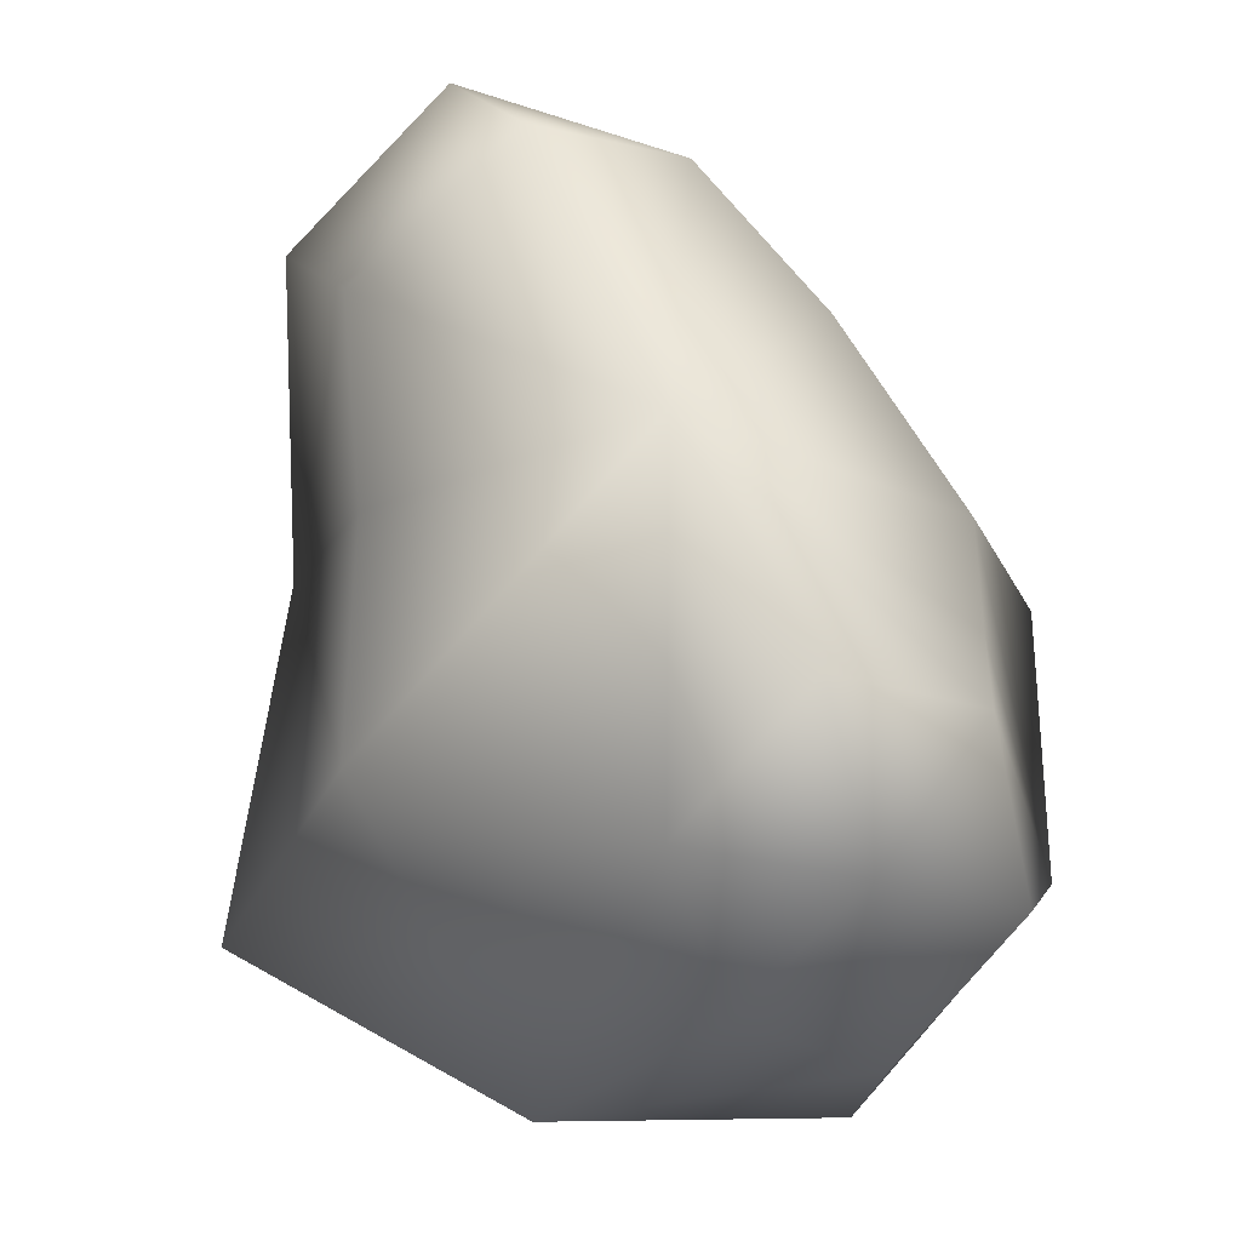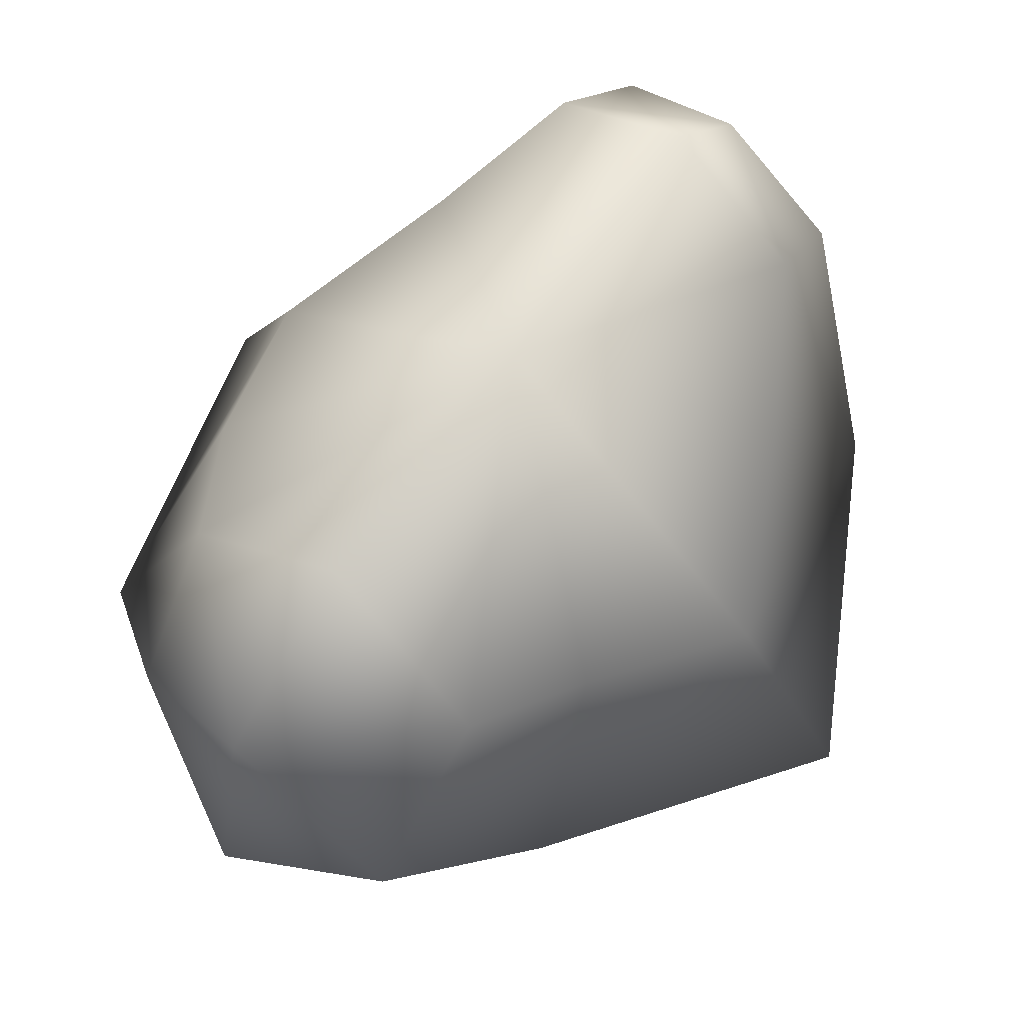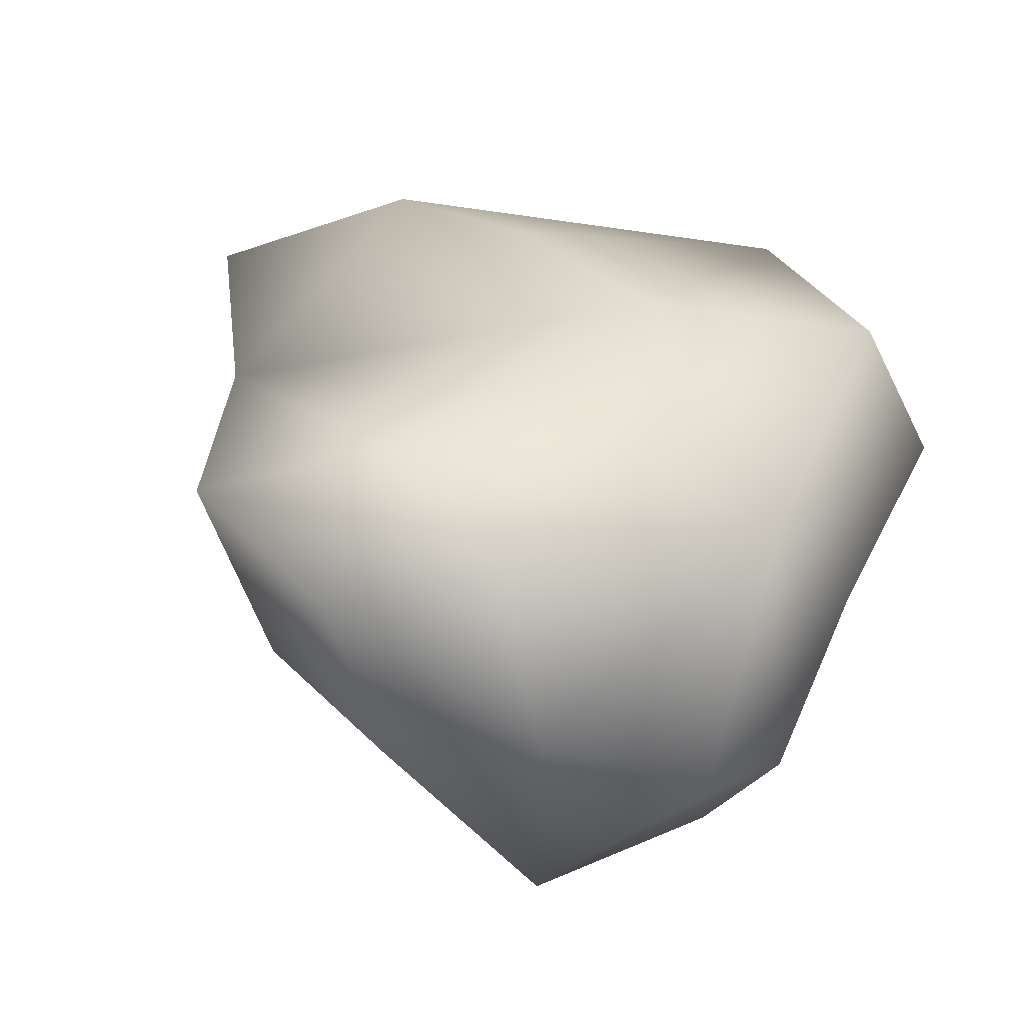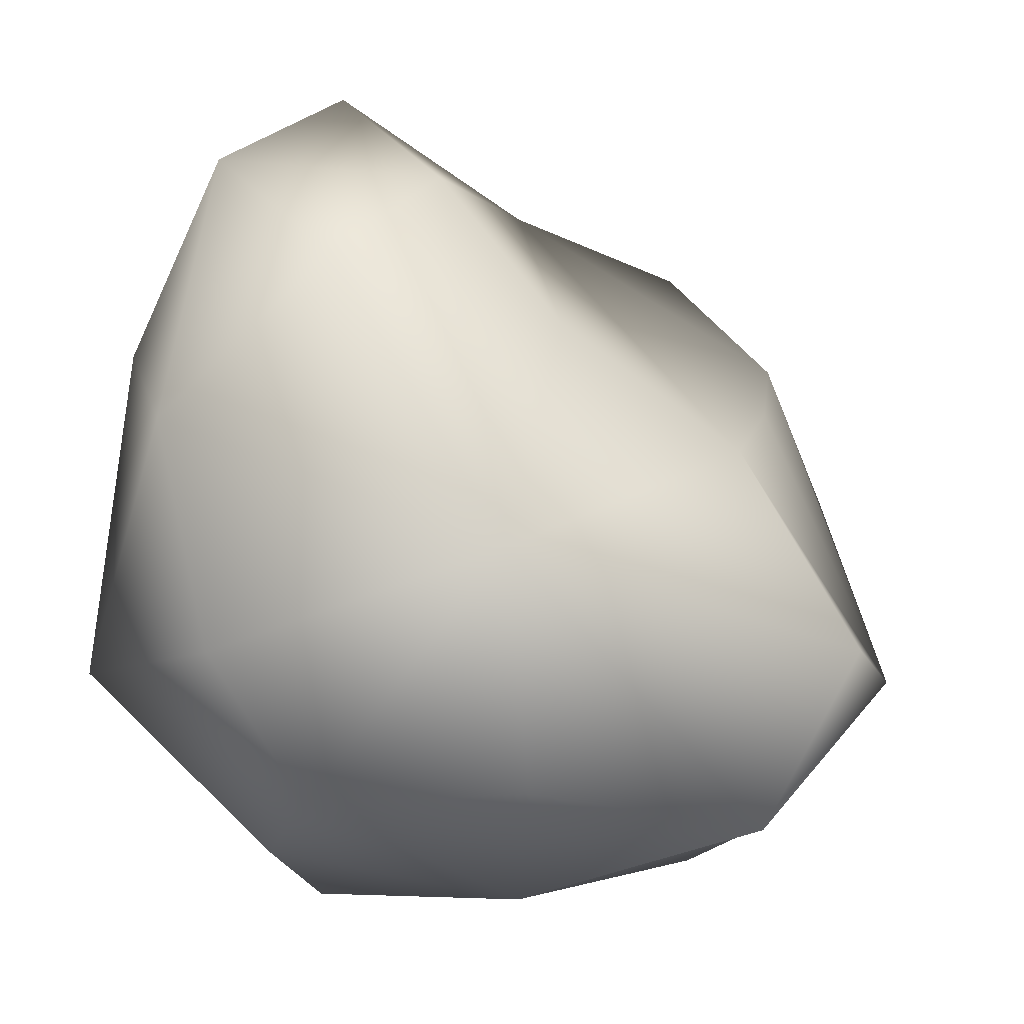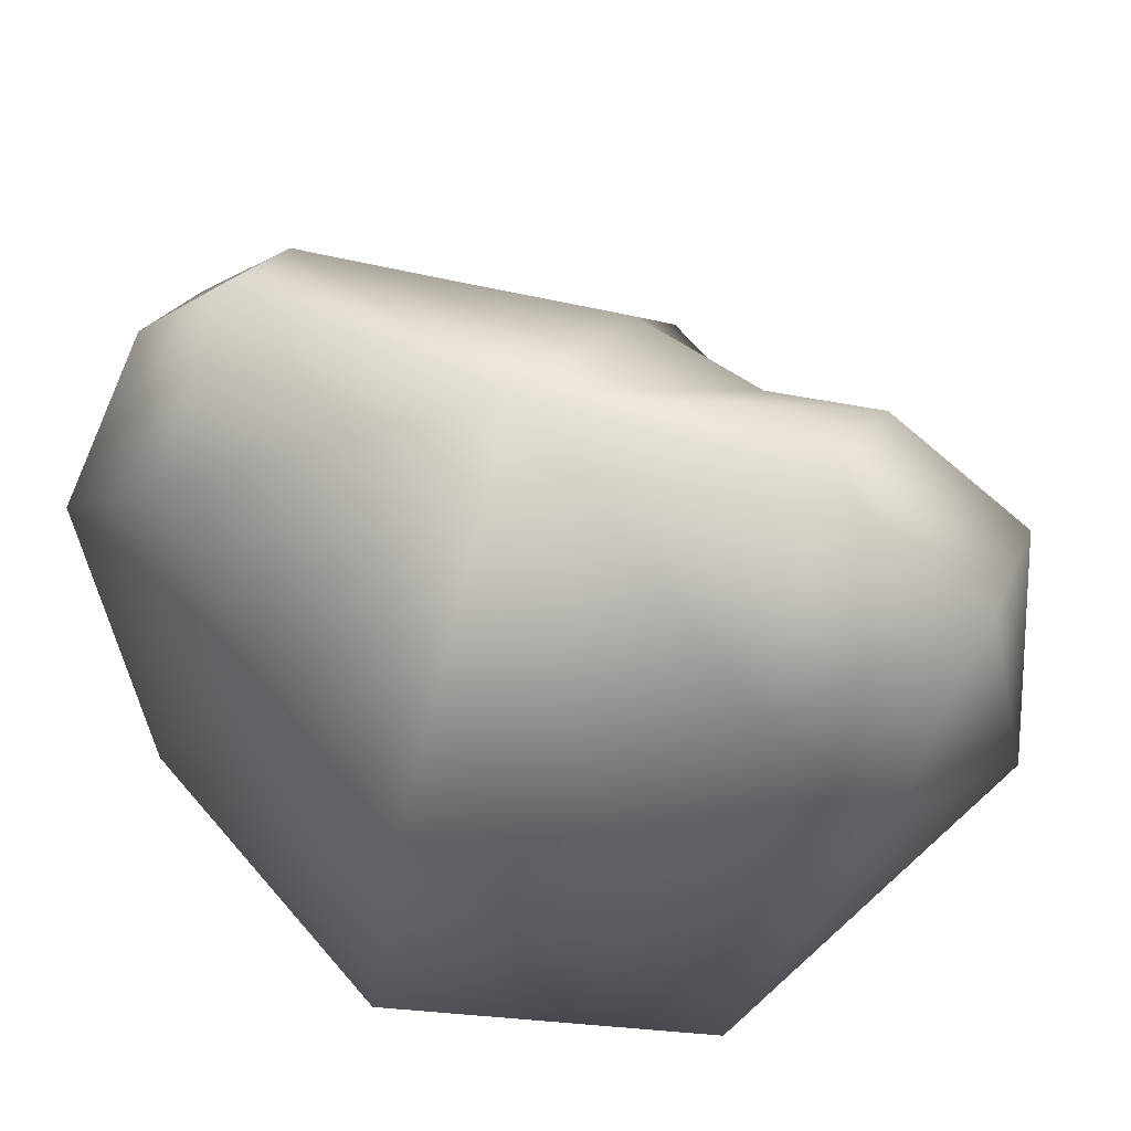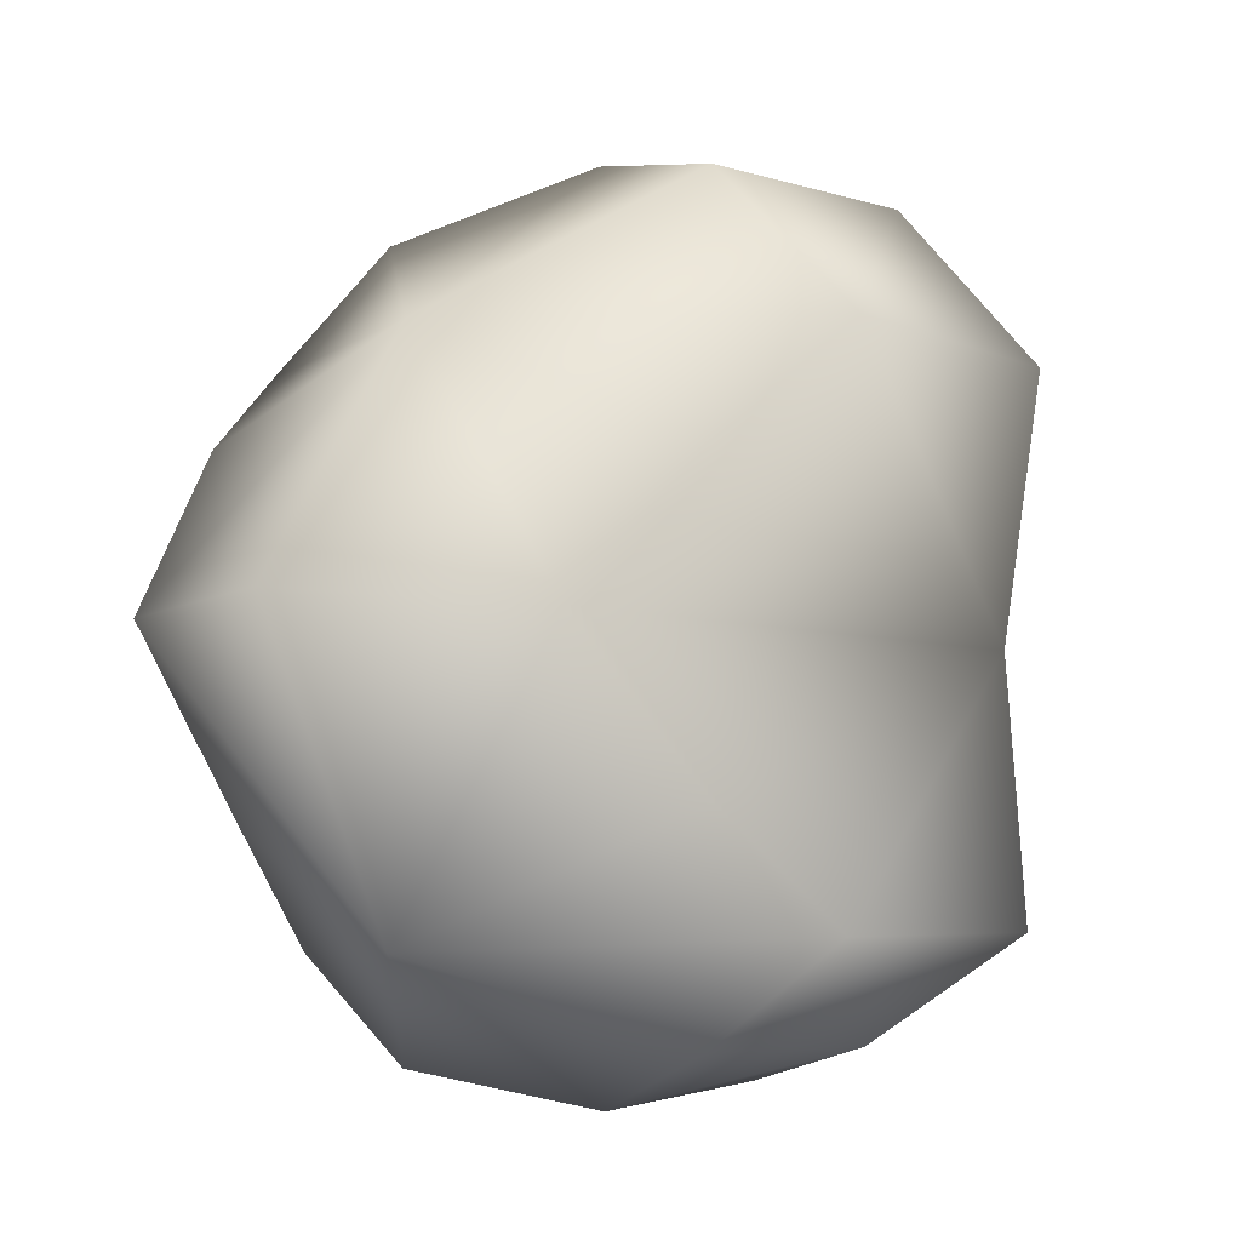
<metadata>
{"format":"obj","ext":"obj","renderer":"f3d","projection":"perspective","resolution":1024,"background":"white","views":[{"elev":59.8,"azim":155.2,"up":"+Y"},{"elev":73.4,"azim":36.3,"up":"+Y"},{"elev":-59.2,"azim":-119.0,"up":"+Z"},{"elev":-20.3,"azim":42.7,"up":"+Y"},{"elev":64.9,"azim":-68.4,"up":"+Y"},{"elev":-10.2,"azim":101.0,"up":"+Z"}]}
</metadata>
<code>
o Asteroid_2
v -0.6772 -0.6575 0.7306
v 0.5497 -0.6172 0.6332
v -0.000968 0.3394 0.9801
v -0.5538 -0.6203 -0.6393
v 0.5825 -0.6283 -0.662
v 0.001818 0.242 -0.8289
v 0.000653 0.5496 -0.002338
v -0.001144 -1.171 -0.002777
v 0.002895 -0.8044 0.9627
v -0.3309 -0.02456 0.9274
v -0.8675 -0.7598 -0.005056
v -0.001212 -0.751 -0.8684
v -0.3021 -0.03698 -0.8901
v 0.4693 -0.00101 0.3639
v -0.4025 -1.066 0.4017
v 0.3695 -0.01047 0.9839
v 0.3747 -1.005 -0.3849
v 0.9771 -0.7855 0.000223
v -0.5359 0.03581 0.3756
v 0.00075 0.5839 -0.5969
v 0.4062 -1.073 0.4091
v 0.000769 0.6394 0.6079
v -0.4791 0.003972 -0.3686
v 0.2757 -0.04769 -0.8485
v -0.3629 -0.9712 -0.3748
v 0.4707 0.001228 -0.3669
v 0.000756 -0.3241 1.121
v 0.001156 -1.072 0.6716
v -0.6597 -1.059 -0.005428
v -0.001836 -0.9751 -0.6189
v 0.7036 -1.125 -0.001155
v 0.000657 -0.3102 -0.9607
v 0.3596 0.2952 0.6462
v 0.675 -0.2551 0.000539
v 0.2939 0.2436 -0.6219
v -0.3576 0.2968 0.6507
v -0.6772 -0.2563 -0.004644
v -0.3266 0.2694 -0.6372
f 1 9 27 10
f 2 16 27 9
f 3 10 27 16
f 1 15 28 9
f 8 21 28 15
f 2 9 28 21
f 4 25 29 11
f 8 15 29 25
f 1 11 29 15
f 4 12 30 25
f 5 17 30 12
f 8 25 30 17
f 2 21 31 18
f 8 17 31 21
f 5 18 31 17
f 4 13 32 12
f 6 24 32 13
f 5 12 32 24
f 2 14 33 16
f 7 22 33 14
f 3 16 33 22
f 2 18 34 14
f 5 26 34 18
f 7 14 34 26
f 5 24 35 26
f 6 20 35 24
f 7 26 35 20
f 1 10 36 19
f 3 22 36 10
f 7 19 36 22
f 1 19 37 11
f 7 23 37 19
f 4 11 37 23
f 4 23 38 13
f 7 20 38 23
f 6 13 38 20

</code>
